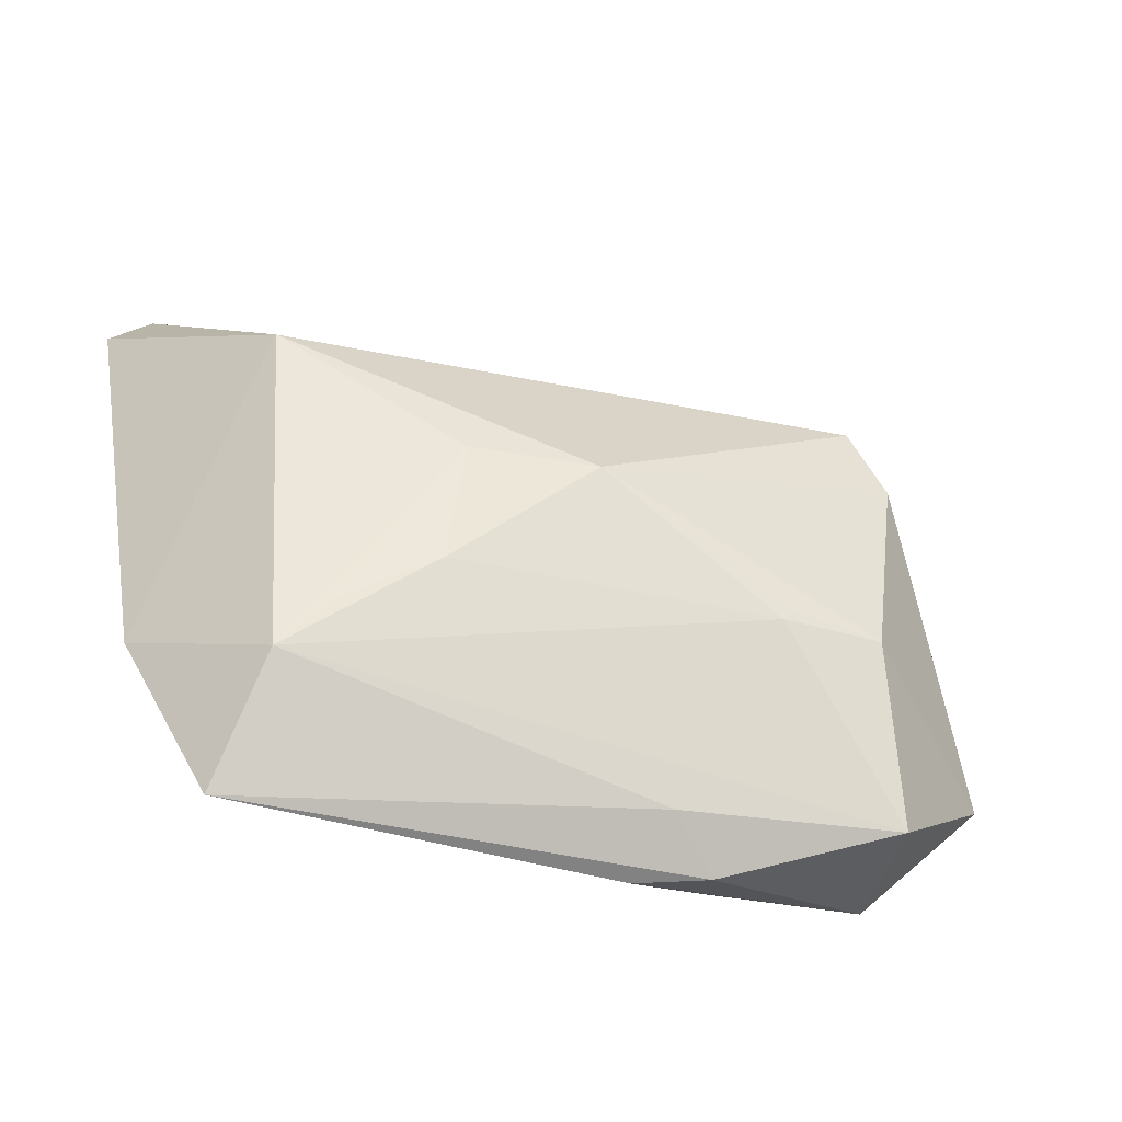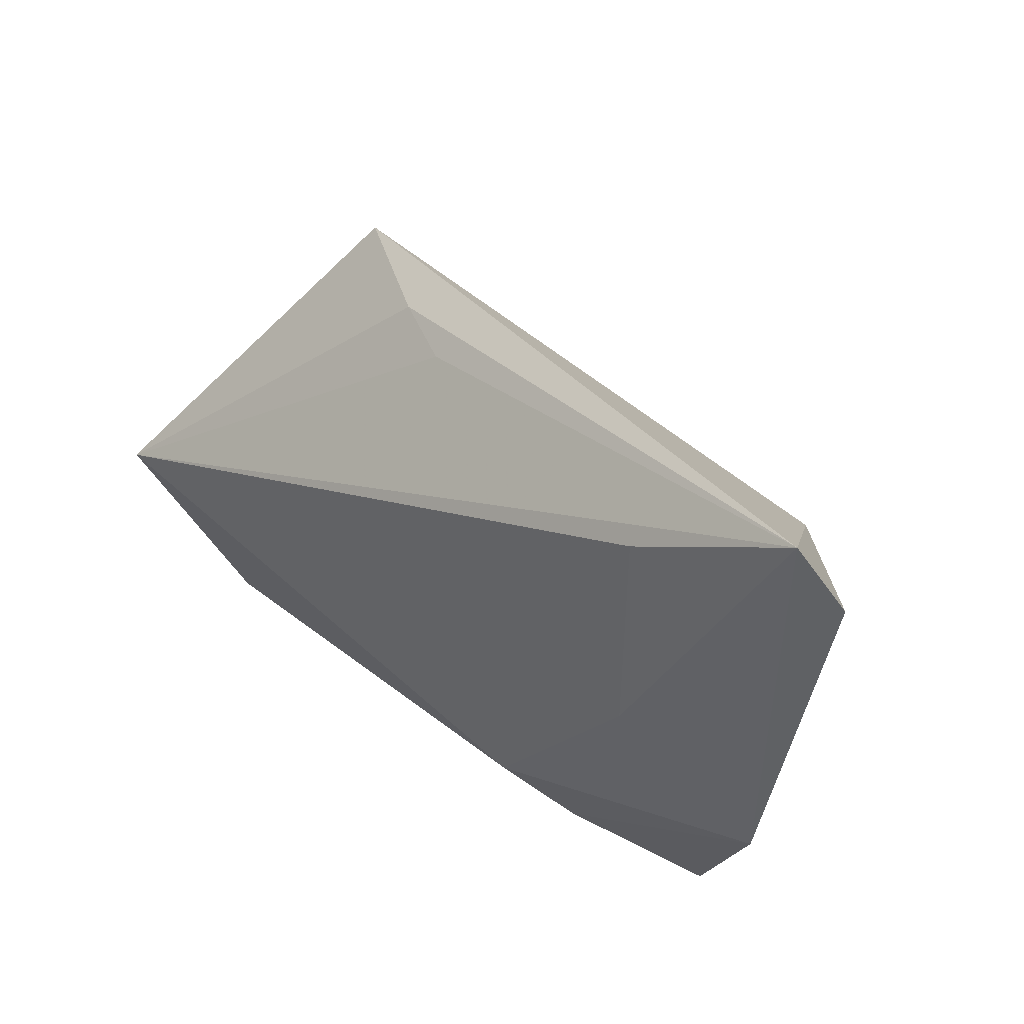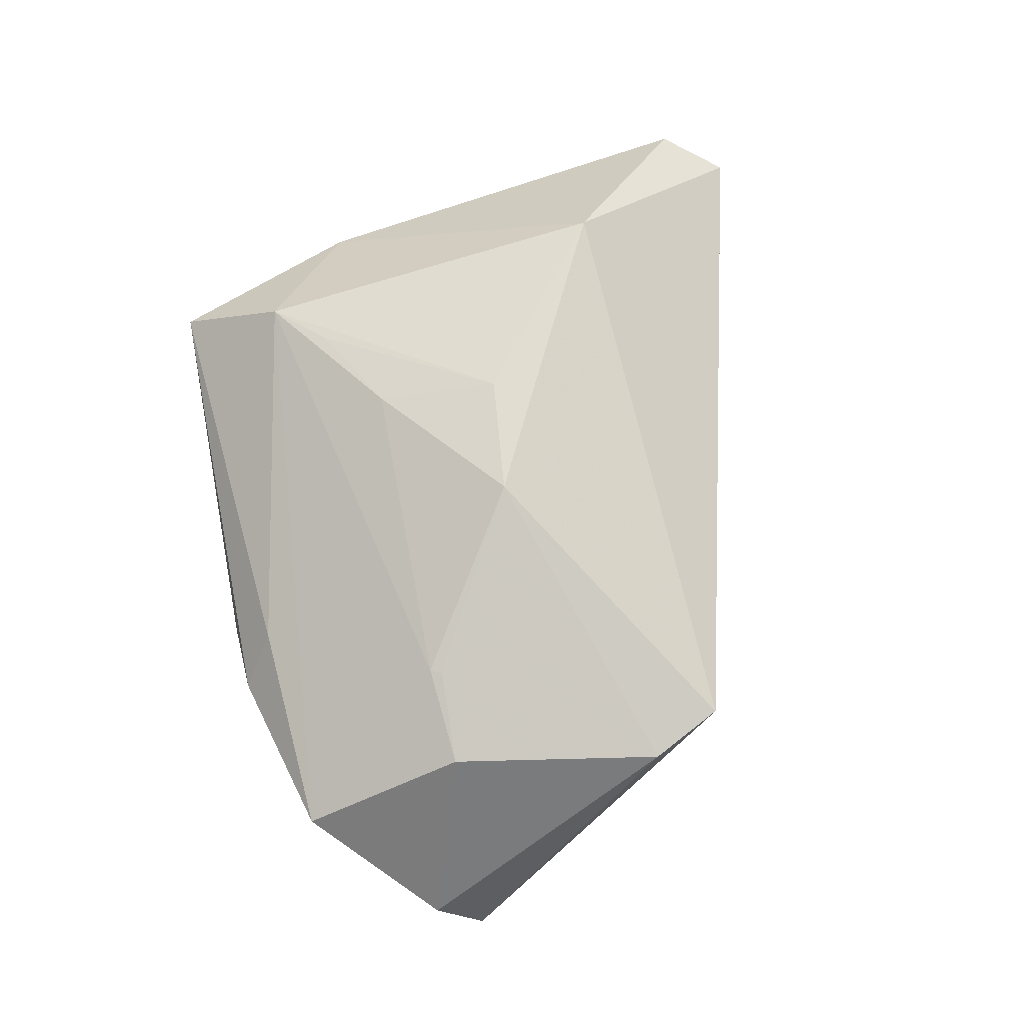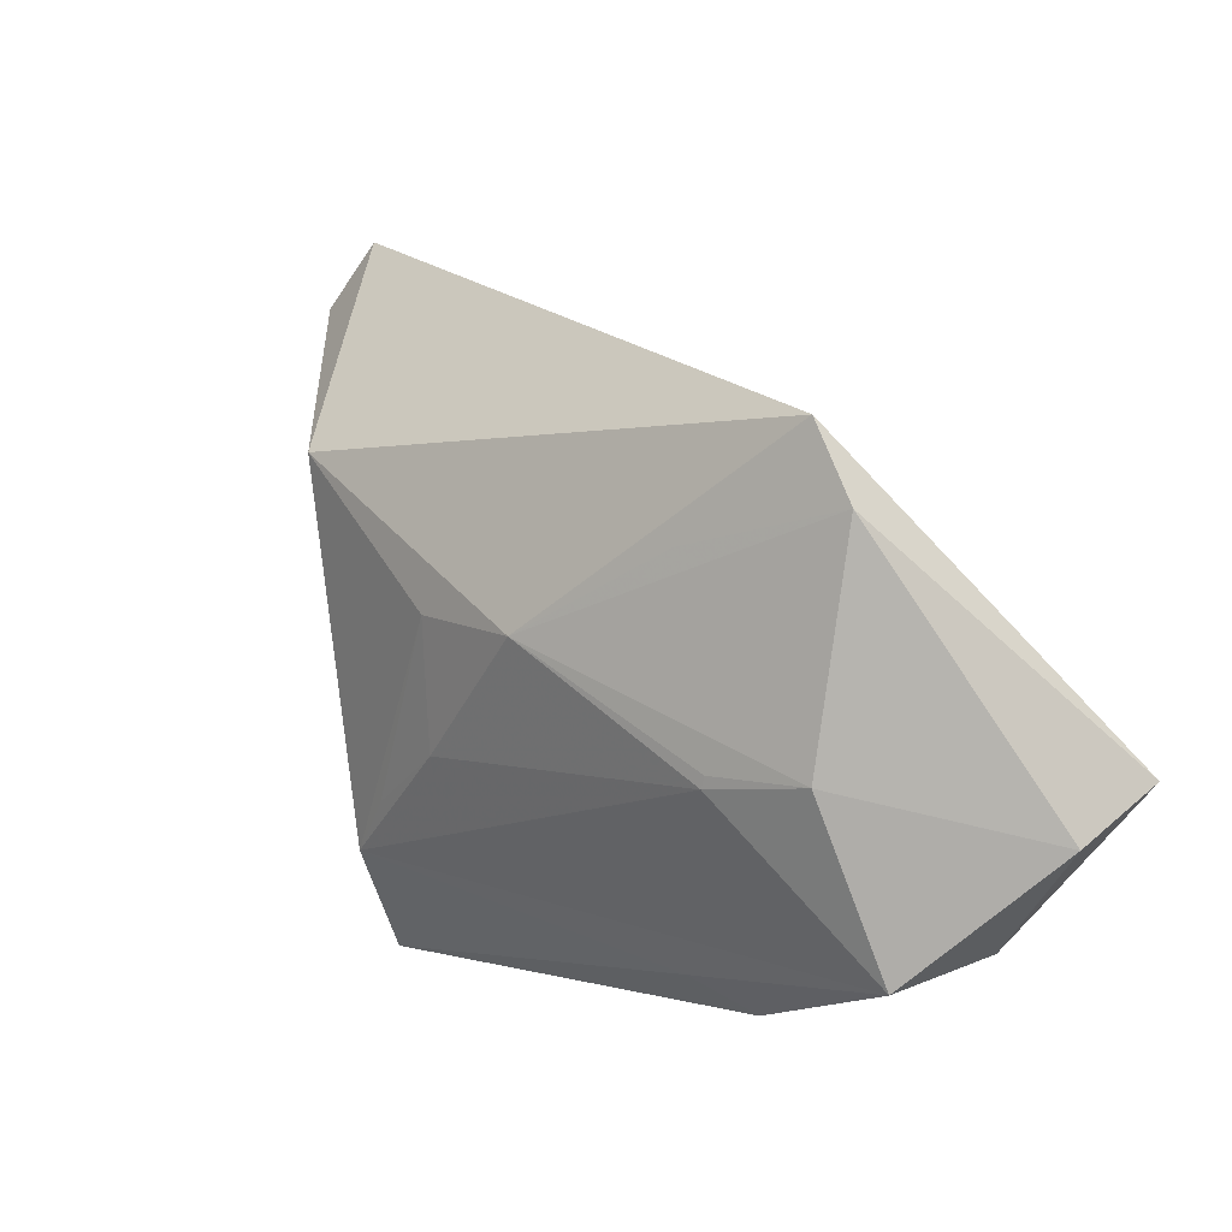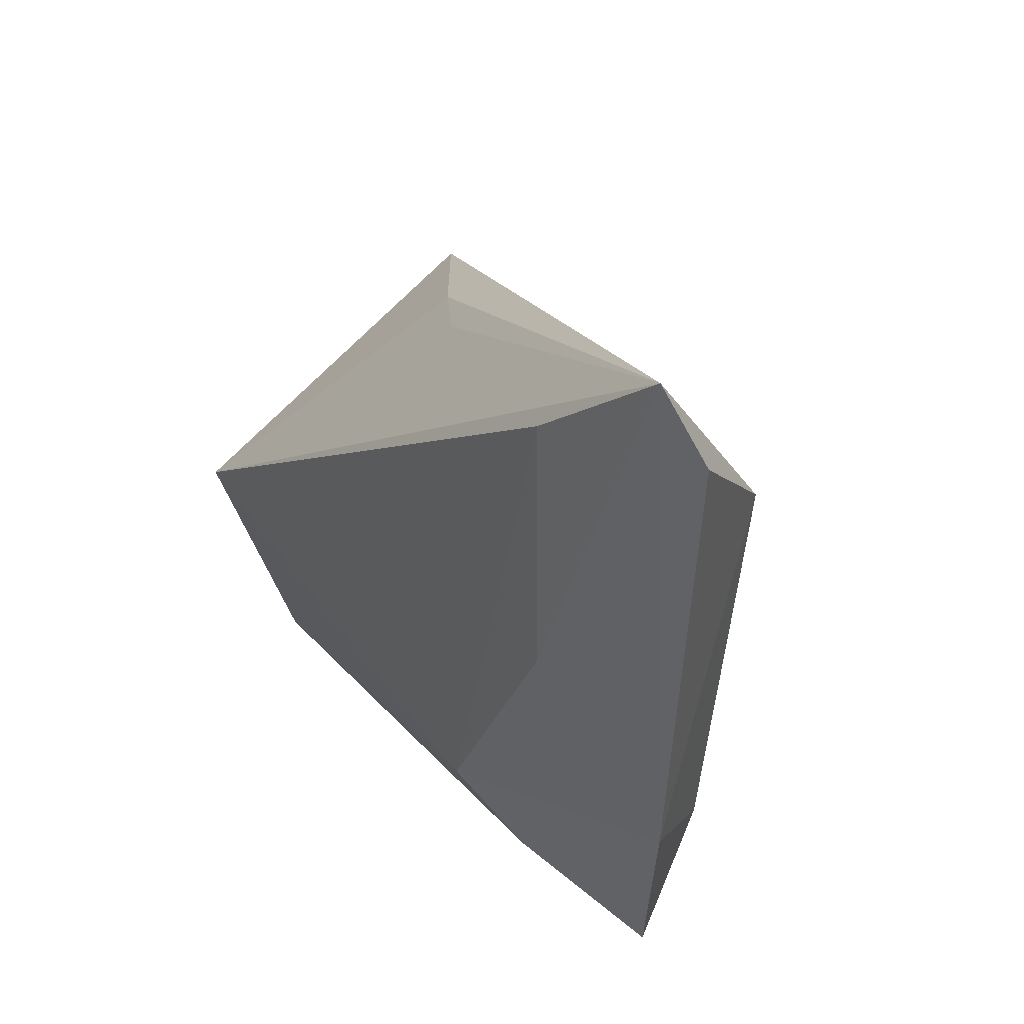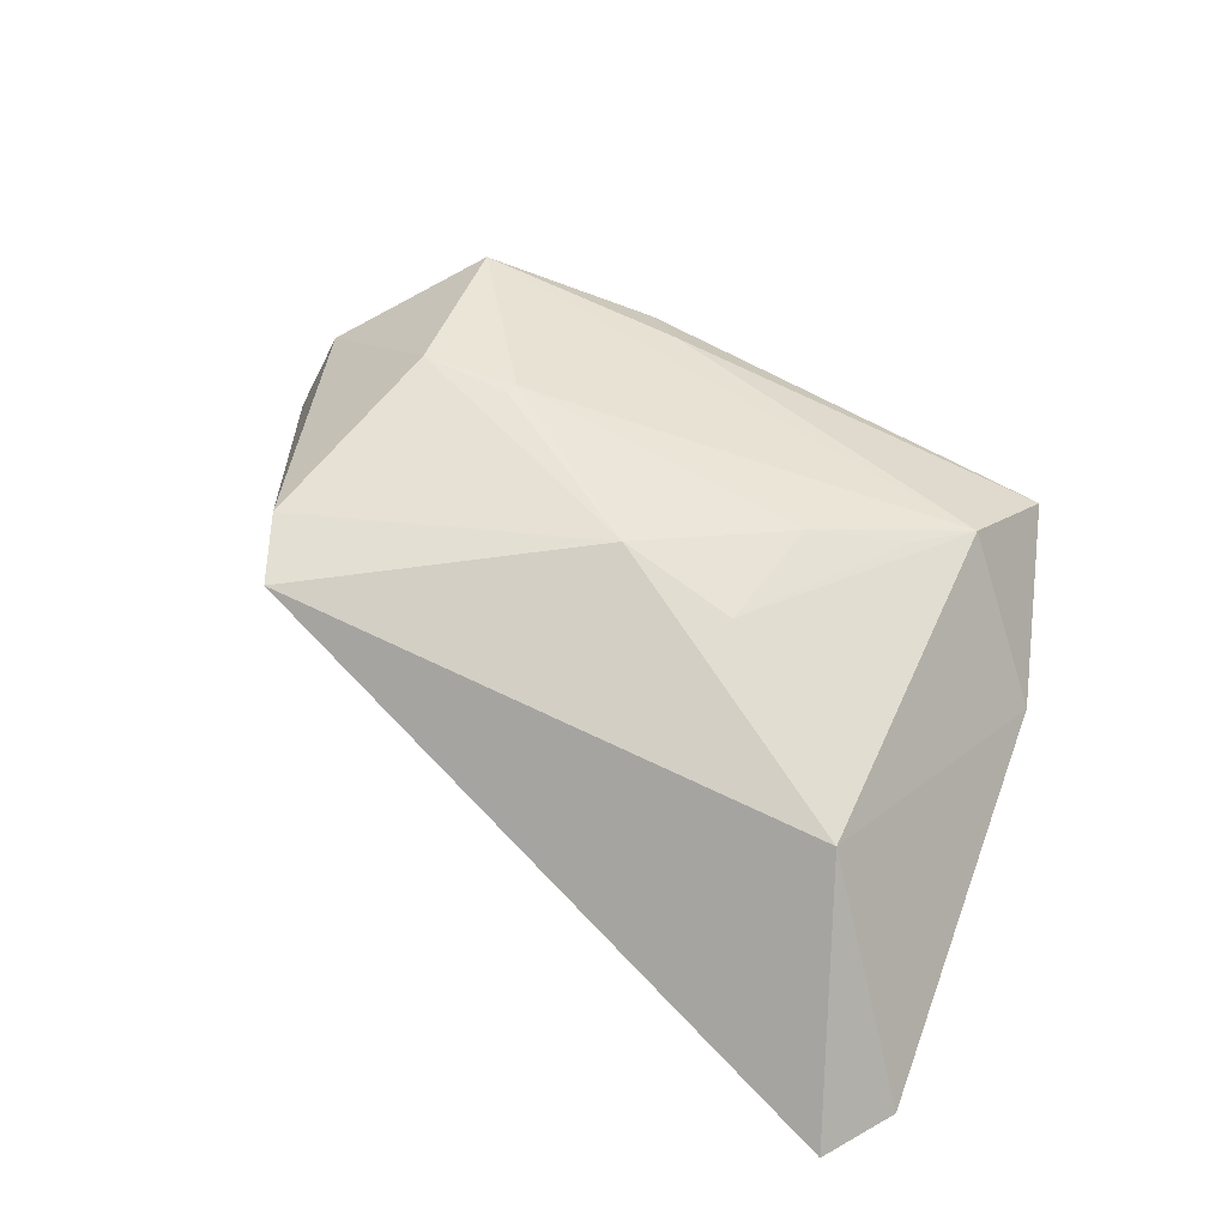
<metadata>
{"format":"obj","ext":"obj","renderer":"f3d","projection":"perspective","resolution":1024,"background":"white","views":[{"elev":-45.4,"azim":-18.1,"up":"+Y"},{"elev":46.6,"azim":-138.8,"up":"+Y"},{"elev":79.5,"azim":80.1,"up":"+Z"},{"elev":5.3,"azim":40.0,"up":"+Y"},{"elev":28.3,"azim":-122.1,"up":"+Y"},{"elev":62.1,"azim":-150.1,"up":"+Z"}]}
</metadata>
<code>
v -0.01175 -0.02247 -0.01403
v 0.01182 0.02806 3.985e-05
v -0.03714 0.02203 0.01202
v 0.0198 -0.03735 0.0006565
v -0.03265 -0.0245 0.0087
v -0.0305 0.03487 -0.01403
v -0.01563 -0.01111 0.01435
v 0.0207 0.01374 0.01672
v 0.03666 -0.009272 0.01491
v -0.01437 0.004873 0.01684
v -0.01977 -0.03085 -0.008965
v -0.02678 -0.01781 0.01098
v -0.05045 0.04745 -0.01214
v 0.02388 -0.01057 0.01614
v 0.0589 -0.009817 -0.01403
v 0.0561 -0.01571 -0.003379
v 0.03594 0.02713 0.01421
v 0.01378 -0.03286 0.005683
v -0.04697 -0.01397 -0.007316
v 0.04092 -0.0306 0.007393
v 0.02174 -0.03367 -0.006485
v -0.03639 -0.03808 -0.001471
v 0.02447 -0.00906 0.01628
v 0.0407 0.01819 0.01403
v -0.05577 0.03922 -0.009571
v 0.0009184 0.003709 0.01963
v -0.03018 0.003963 -0.01373
v 0.01103 -0.03808 -0.001867
v 0.04261 -0.02914 -0.009937
v 0.02096 0.02791 0.004802
f 19 3 25
f 16 15 24
f 24 15 17
f 17 3 26
f 1 19 27
f 17 15 30
f 30 15 2
f 9 20 16
f 16 24 9
f 24 26 9
f 10 26 3
f 5 10 3
f 5 19 22
f 3 19 5
f 8 24 17
f 17 26 8
f 8 26 24
f 2 15 13
f 13 19 25
f 13 27 19
f 13 30 2
f 17 30 13
f 25 3 13
f 13 3 17
f 6 15 1
f 1 27 6
f 6 13 15
f 27 13 6
f 11 21 22
f 22 19 11
f 11 19 1
f 1 15 29
f 29 11 1
f 21 11 29
f 16 20 29
f 29 15 16
f 20 4 29
f 18 5 22
f 20 5 18
f 22 4 18
f 18 4 20
f 14 5 20
f 20 9 14
f 10 5 12
f 22 21 28
f 28 4 22
f 21 29 28
f 28 29 4
f 7 14 26
f 5 14 7
f 7 12 5
f 26 10 7
f 10 12 7
f 23 9 26
f 26 14 23
f 23 14 9

</code>
